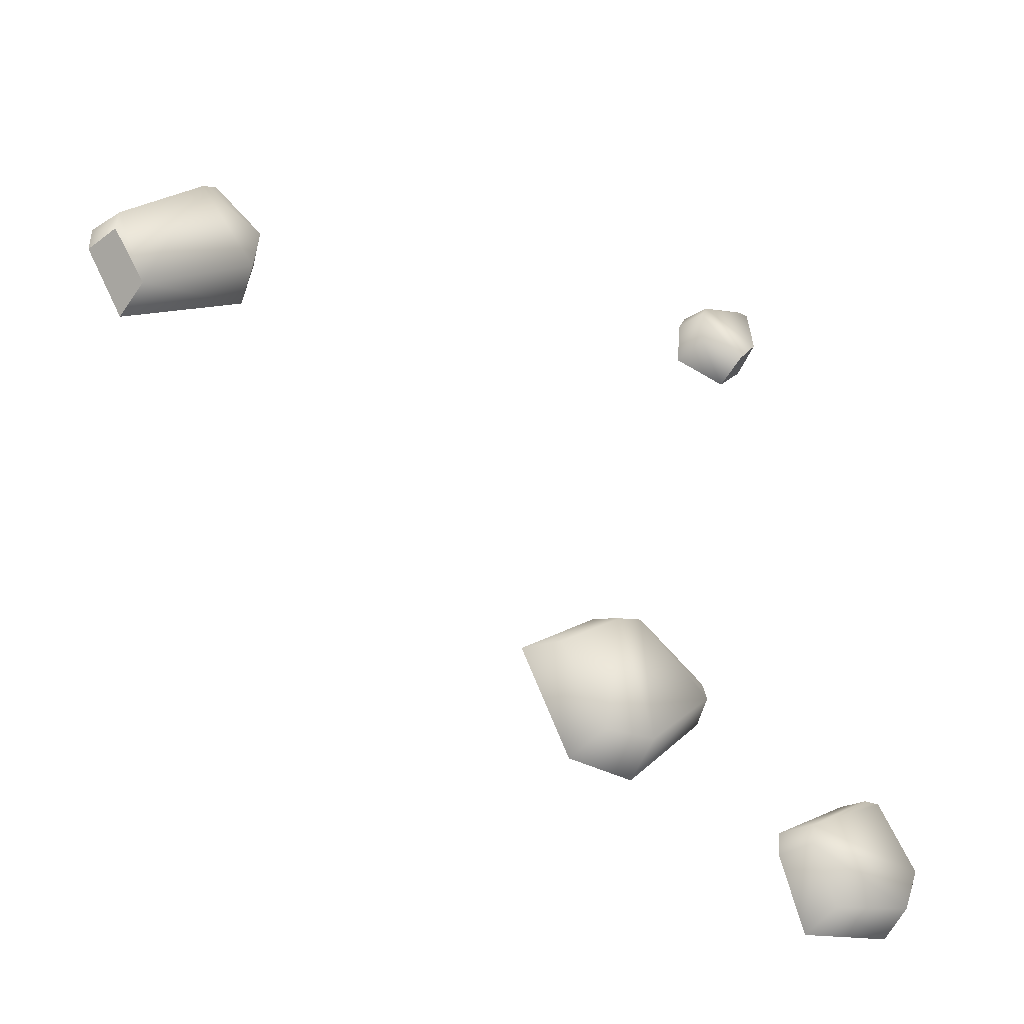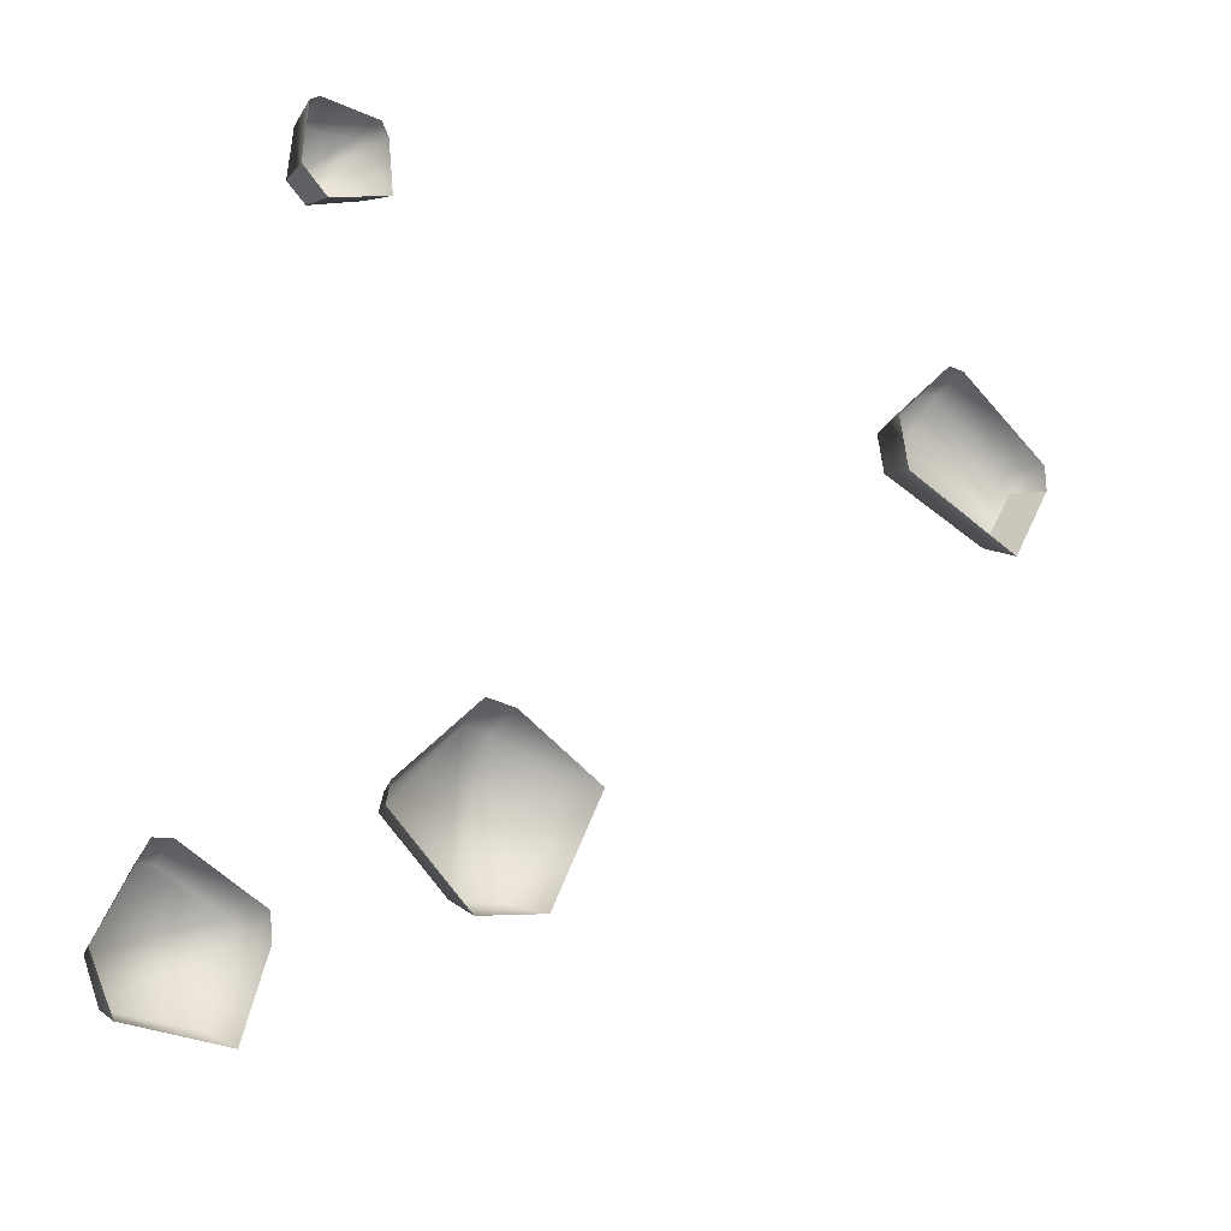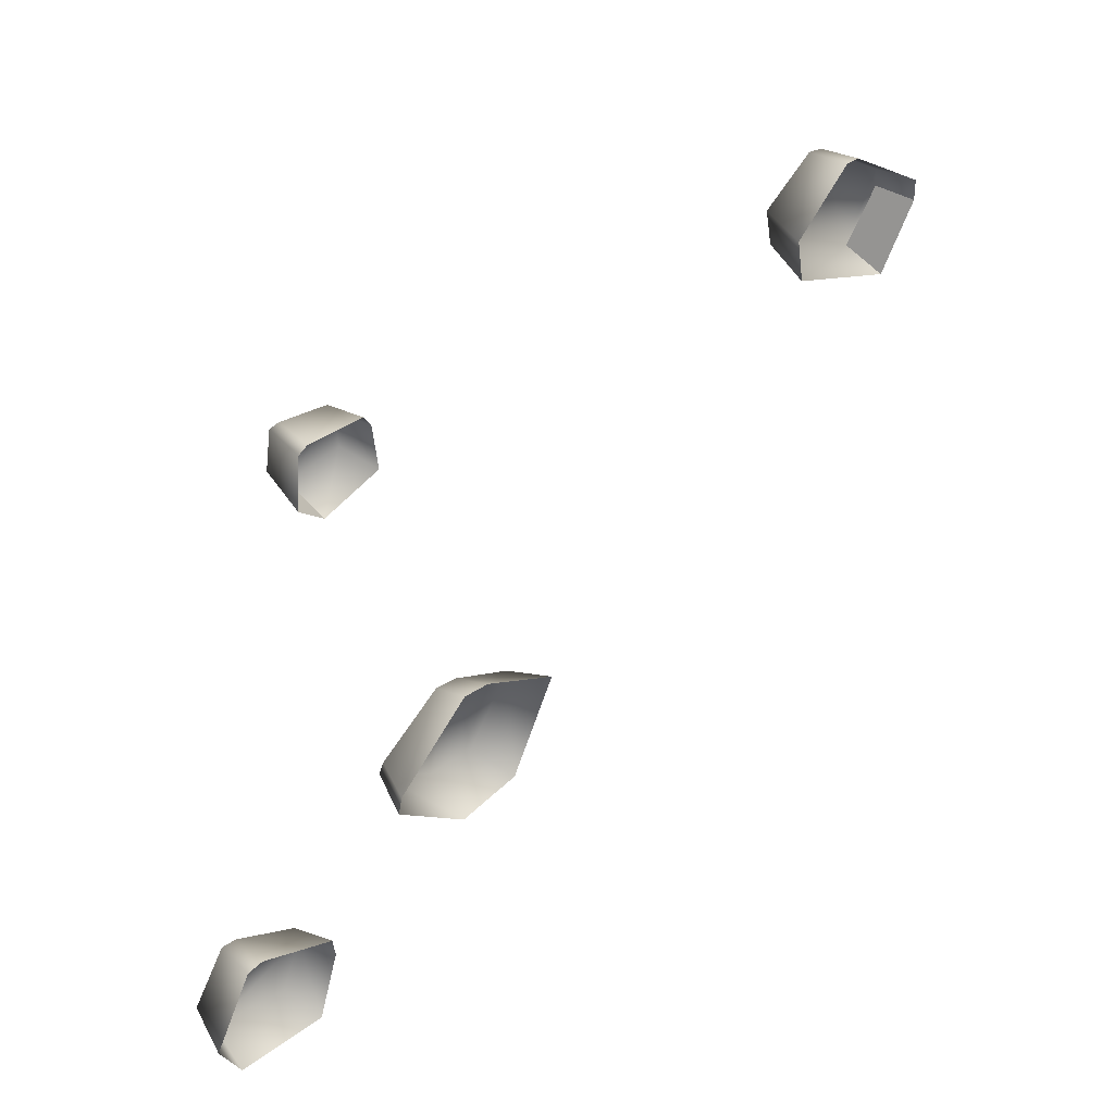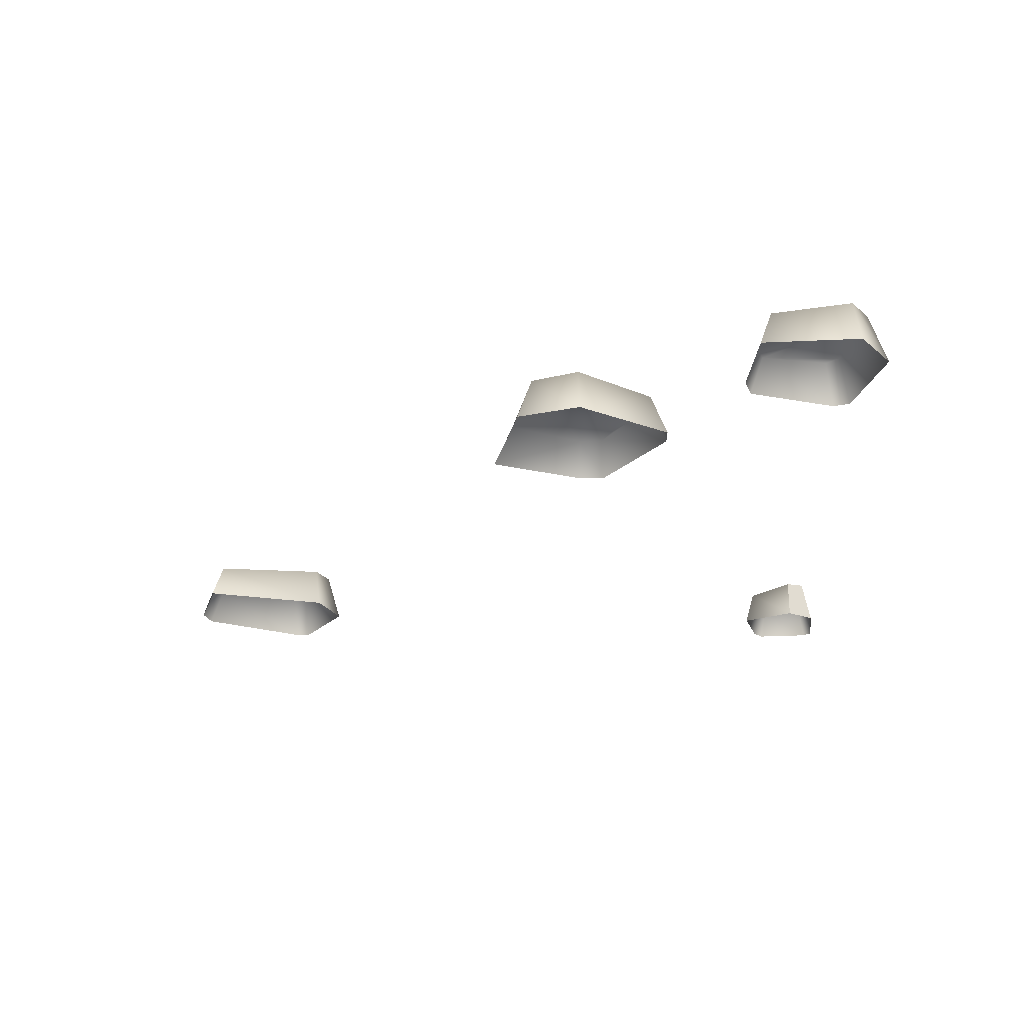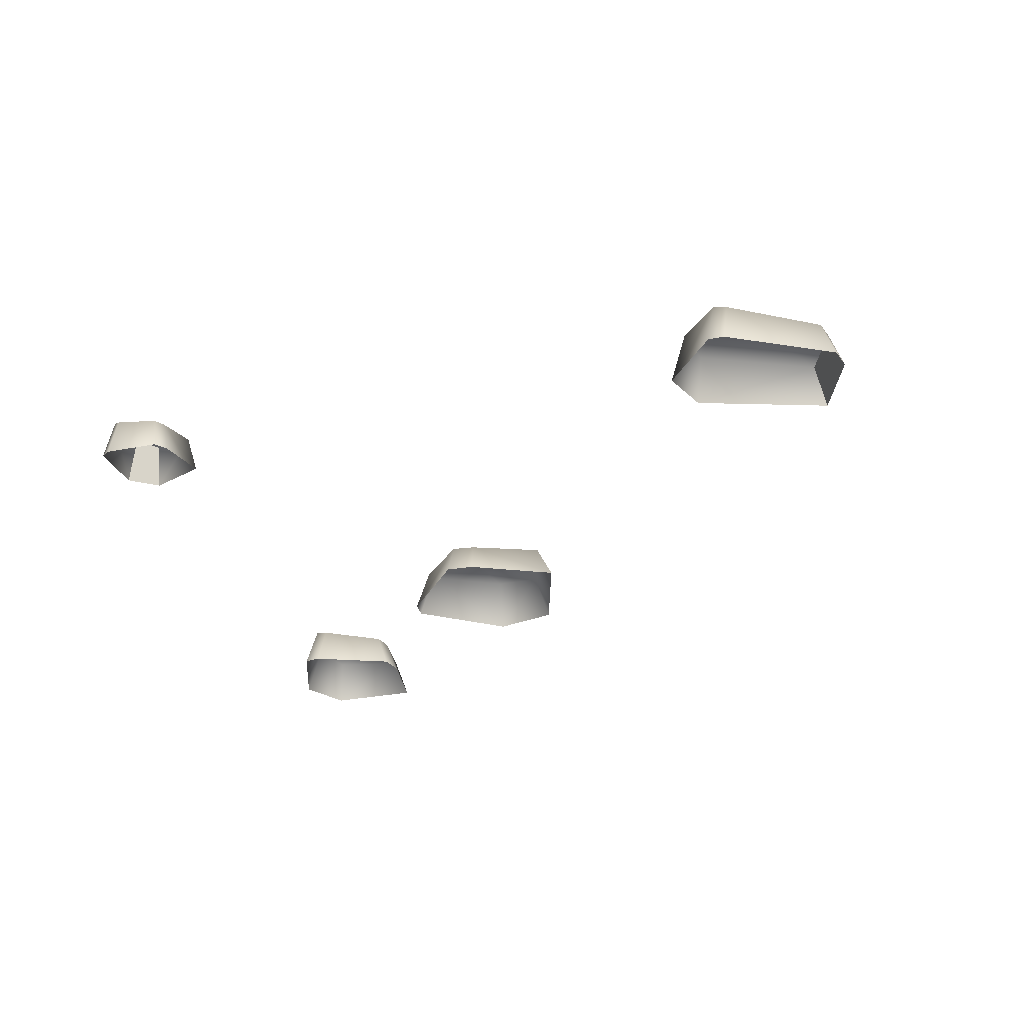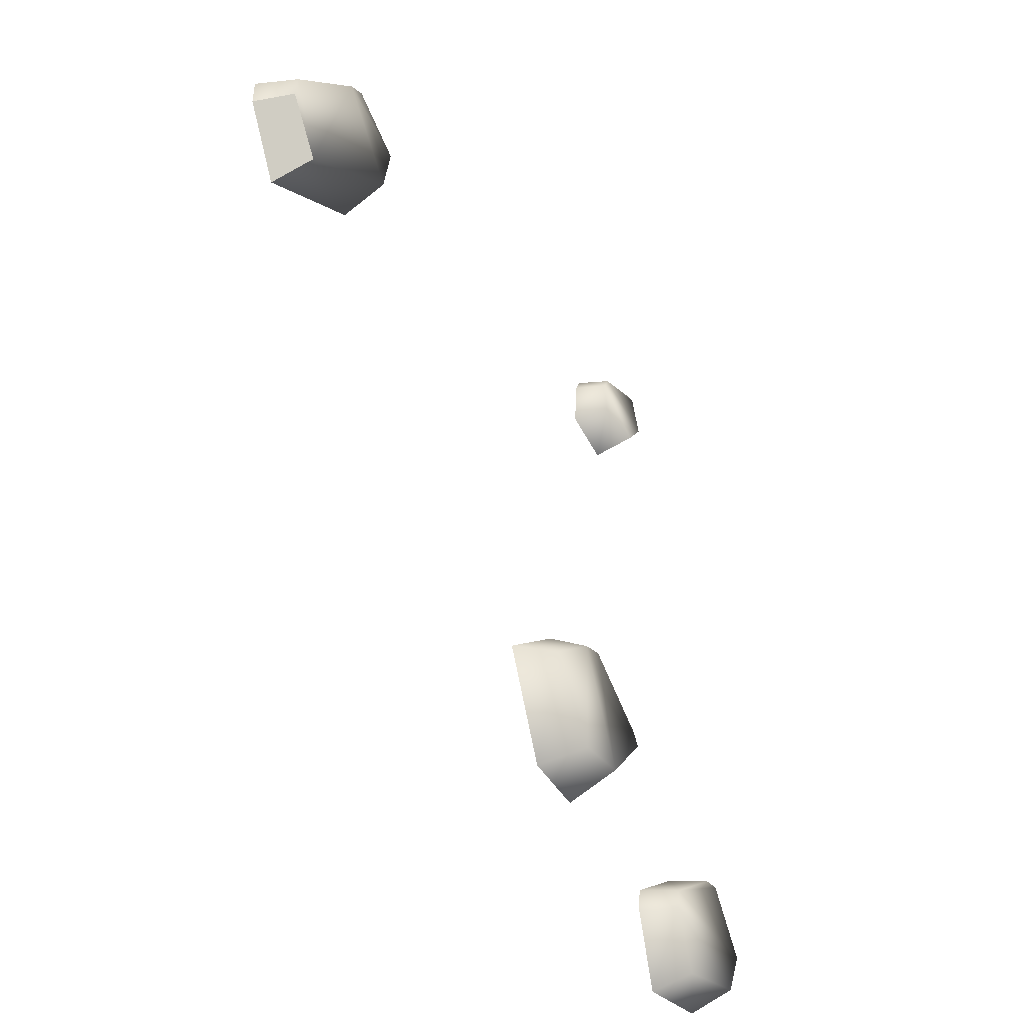
<metadata>
{"format":"obj","ext":"obj","renderer":"f3d","projection":"perspective","resolution":1024,"background":"white","views":[{"elev":-33.3,"azim":151.3,"up":"+Z"},{"elev":-14.3,"azim":-31.9,"up":"+Z"},{"elev":46.2,"azim":-44.7,"up":"+Z"},{"elev":-24.2,"azim":-166.7,"up":"+Y"},{"elev":-29.1,"azim":25.0,"up":"+Y"},{"elev":-36.6,"azim":118.2,"up":"+Z"}]}
</metadata>
<code>
g [gimmick]battlegate_stone
v 0.6699 0.136 0.2485
v 0.4667 0.06557 0.3302
v 0.6812 0.06557 0.2198
v 0.4829 0.1502 0.3486
v 0.4496 0.06557 0.4219
v 0.5838 0.1427 0.4936
v 0.4767 0.1582 0.4172
v 0.5609 0.1481 0.4959
v 0.555 0.06557 0.5194
v 0.5834 0.06557 0.5155
v 0.7234 0.1322 0.3835
v 0.7266 0.1308 0.3477
v 0.7475 0.06557 0.3836
v 0.75 0.06557 0.3406
v -0.4885 0.09274 0.5819
v -0.5708 0.1056 0.5617
v -0.5727 0.02908 0.5461
v -0.4885 0.09274 0.5819
v -0.4721 0.02908 0.5708
v -0.495 0.08804 0.6533
v -0.4885 0.09274 0.5819
v -0.48 0.02908 0.658
v -0.4922 0.02908 0.681
v -0.5991 0.1128 0.5959
v -0.505 0.0893 0.6721
v -0.5888 0.02908 0.695
v -0.5935 0.1036 0.6764
v -0.6153 0.02908 0.5885
v -0.6053 0.02908 0.6867
v -0.5805 0.09875 0.6835
v 0.7266 0.1308 0.3477
v 0.6699 0.136 0.2485
v 0.6812 0.06557 0.2198
v 0.75 0.06557 0.3406
v -0.6153 0.02908 0.5885
v -0.5727 0.02908 0.5461
v -0.5708 0.1056 0.5617
v -0.5991 0.1128 0.5959
v -0.6462 0.0728 -0.6311
v -0.6026 0.0728 -0.4916
v -0.6288 0.138 -0.4893
v -0.6067 0.0728 -0.4484
v -0.6644 0.1432 -0.6035
v -0.8171 0.0728 -0.6049
v -0.8042 0.1575 -0.582
v -0.8556 0.0728 -0.5123
v -0.6322 0.1394 -0.4538
v -0.7466 0.0728 -0.3651
v -0.826 0.1654 -0.5112
v -0.7658 0.1553 -0.3907
v -0.7774 0.0728 -0.3673
v -0.7412 0.1499 -0.388
v -0.07948 0.09257 -0.2294
v -0.2257 0.09256 -0.1298
v -0.2376 0.1578 -0.1594
v -0.2772 0.09256 -0.1195
v -0.1179 0.163 -0.2408
v -0.17 0.09257 -0.4181
v -0.1919 0.1772 -0.3951
v -0.2907 0.09257 -0.4301
v -0.2798 0.1592 -0.1508
v -0.4229 0.09256 -0.2522
v -0.2815 0.1852 -0.3955
v -0.4 0.1751 -0.2835
v -0.4311 0.09256 -0.2886
v -0.3944 0.1697 -0.254
g [gimmick]battlegate_stone_0
f 3 2 1
f 2 4 1
f 2 5 4
f 4 6 1
f 5 7 4
f 6 4 7
f 7 5 8
f 8 6 7
f 5 9 8
f 8 9 6
f 9 10 6
f 6 11 1
f 6 10 11
f 11 12 1
f 10 13 11
f 11 13 12
f 13 14 12
f 17 16 15
f 19 17 18
f 16 20 18
f 21 20 19
f 20 22 19
f 23 22 20
f 20 16 24
f 25 23 20
f 25 20 24
f 26 23 25
f 25 24 27
f 24 28 27
f 28 29 27
f 30 26 25
f 30 25 27
f 29 26 30
f 27 29 30
f 33 32 31
f 34 33 31
f 37 36 35
f 38 37 35
f 41 40 39
f 42 40 41
f 43 41 39
f 39 44 43
f 44 45 43
f 45 41 43
f 44 46 45
f 47 42 41
f 48 42 47
f 41 45 49
f 46 49 45
f 47 41 49
f 49 46 50
f 47 49 50
f 46 51 50
f 52 48 47
f 52 47 50
f 51 48 52
f 50 51 52
f 55 54 53
f 56 54 55
f 57 55 53
f 53 58 57
f 58 59 57
f 59 55 57
f 58 60 59
f 61 56 55
f 62 56 61
f 55 59 63
f 60 63 59
f 61 55 63
f 63 60 64
f 61 63 64
f 60 65 64
f 66 62 61
f 66 61 64
f 65 62 66
f 64 65 66

</code>
